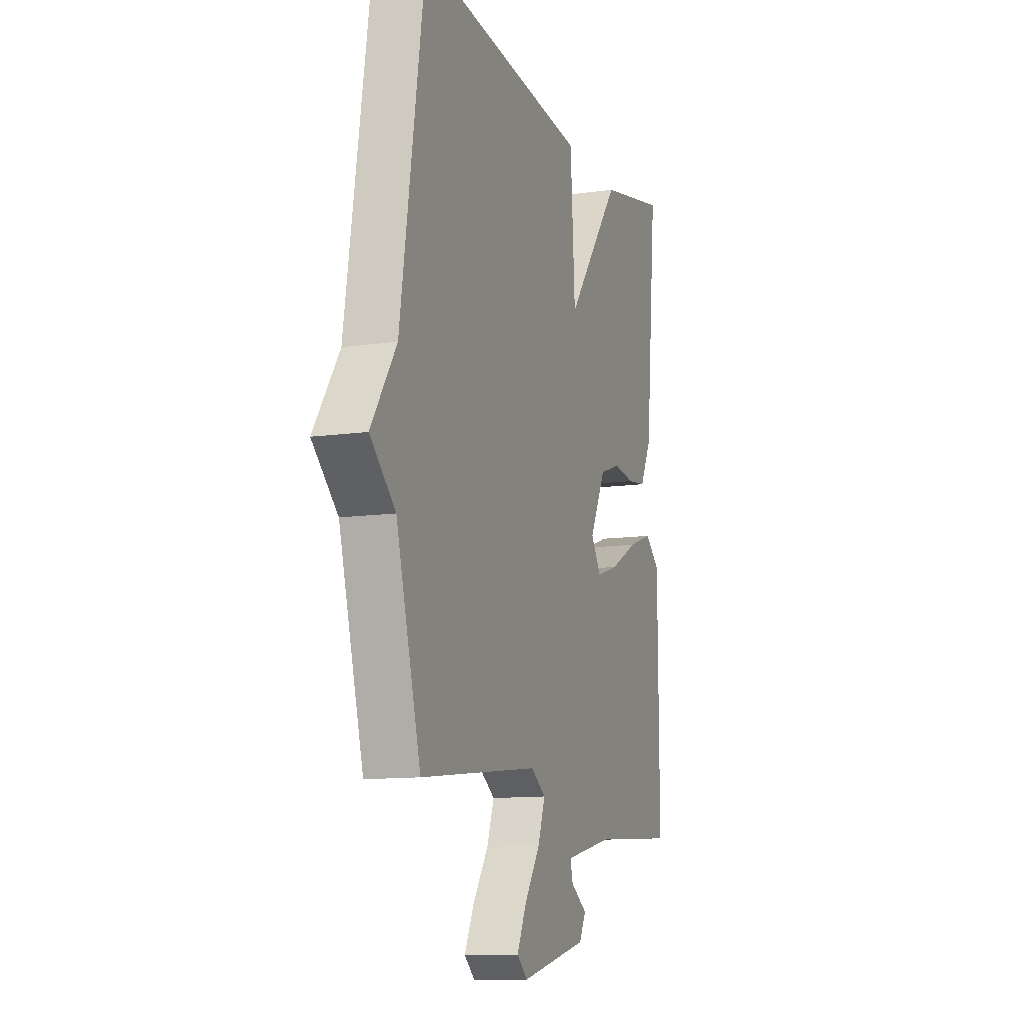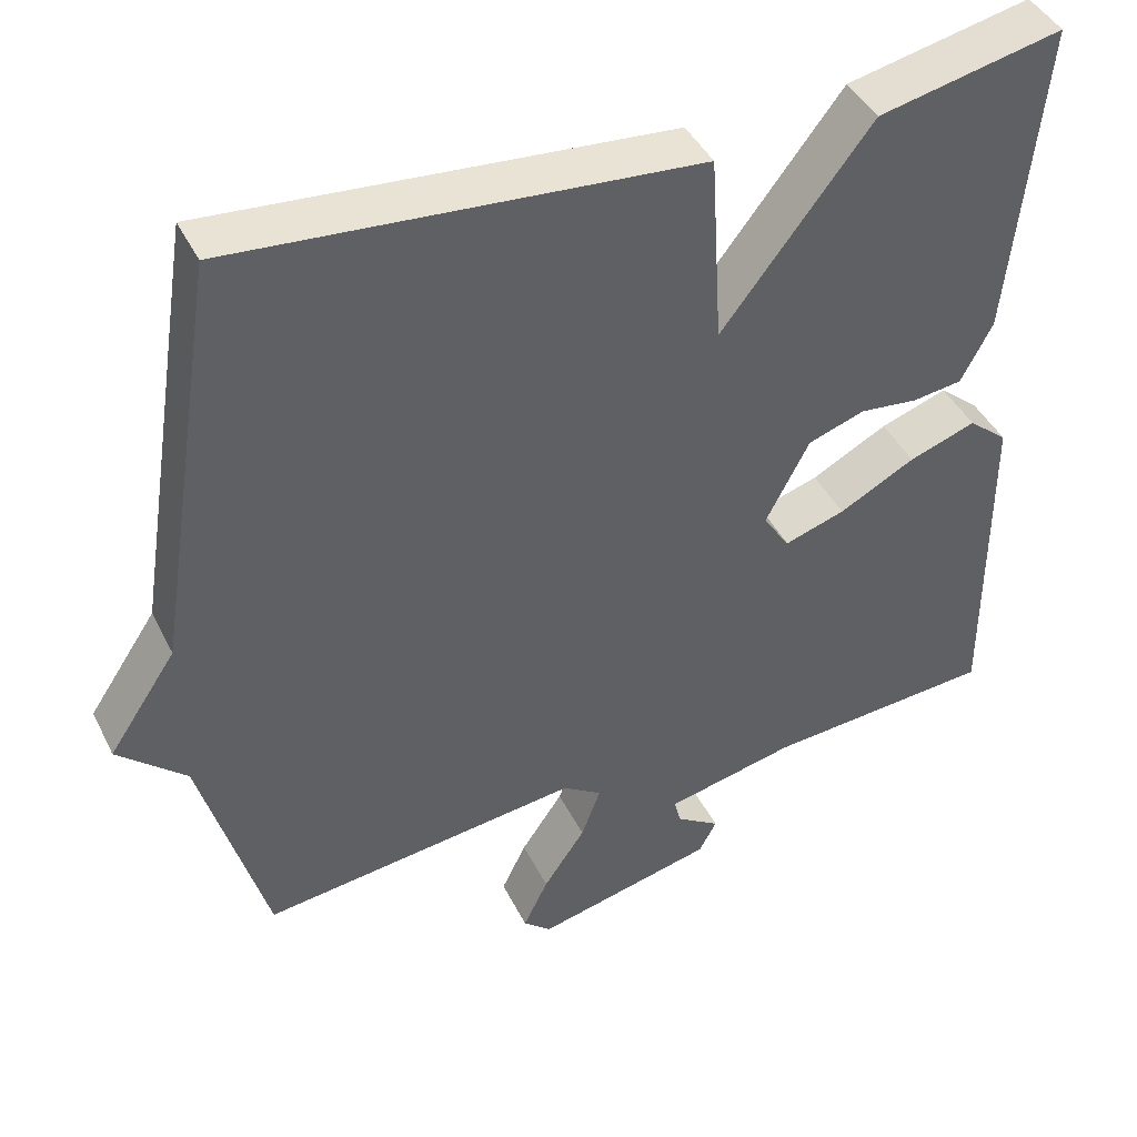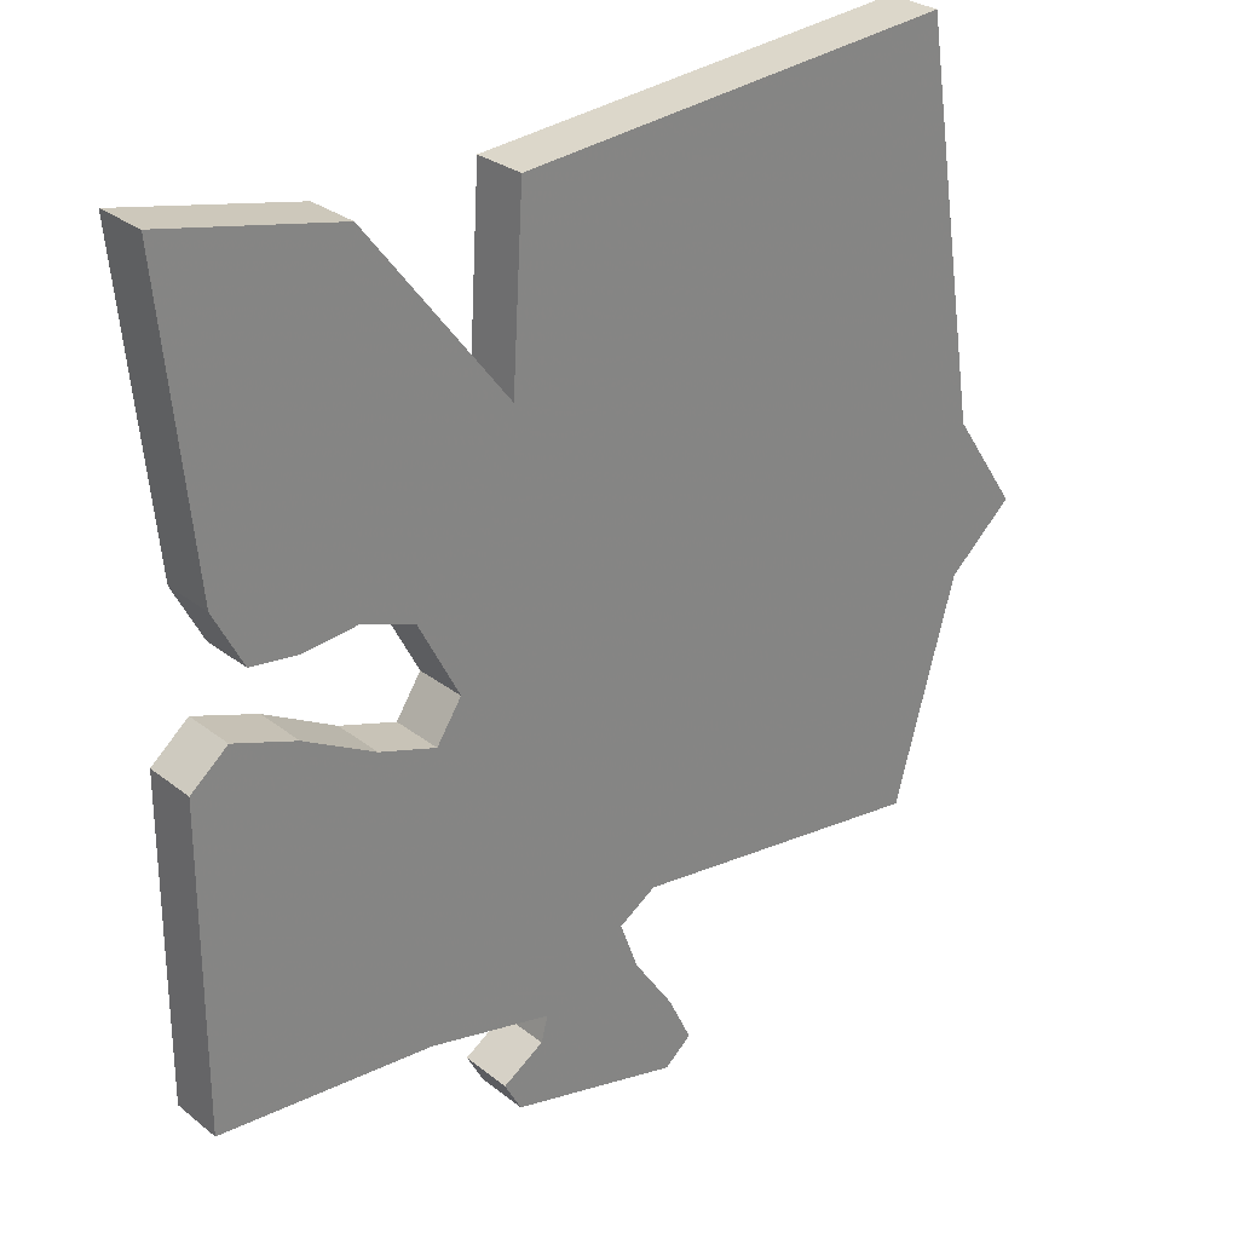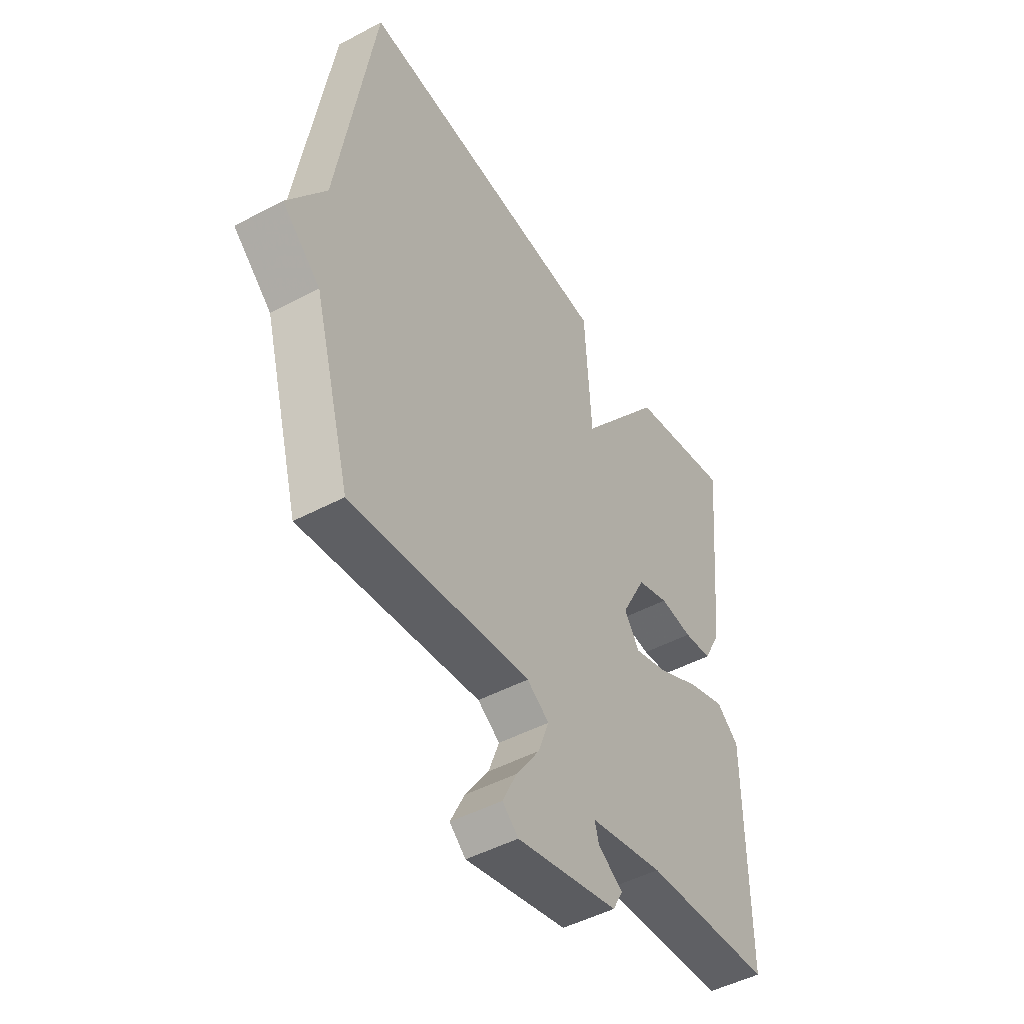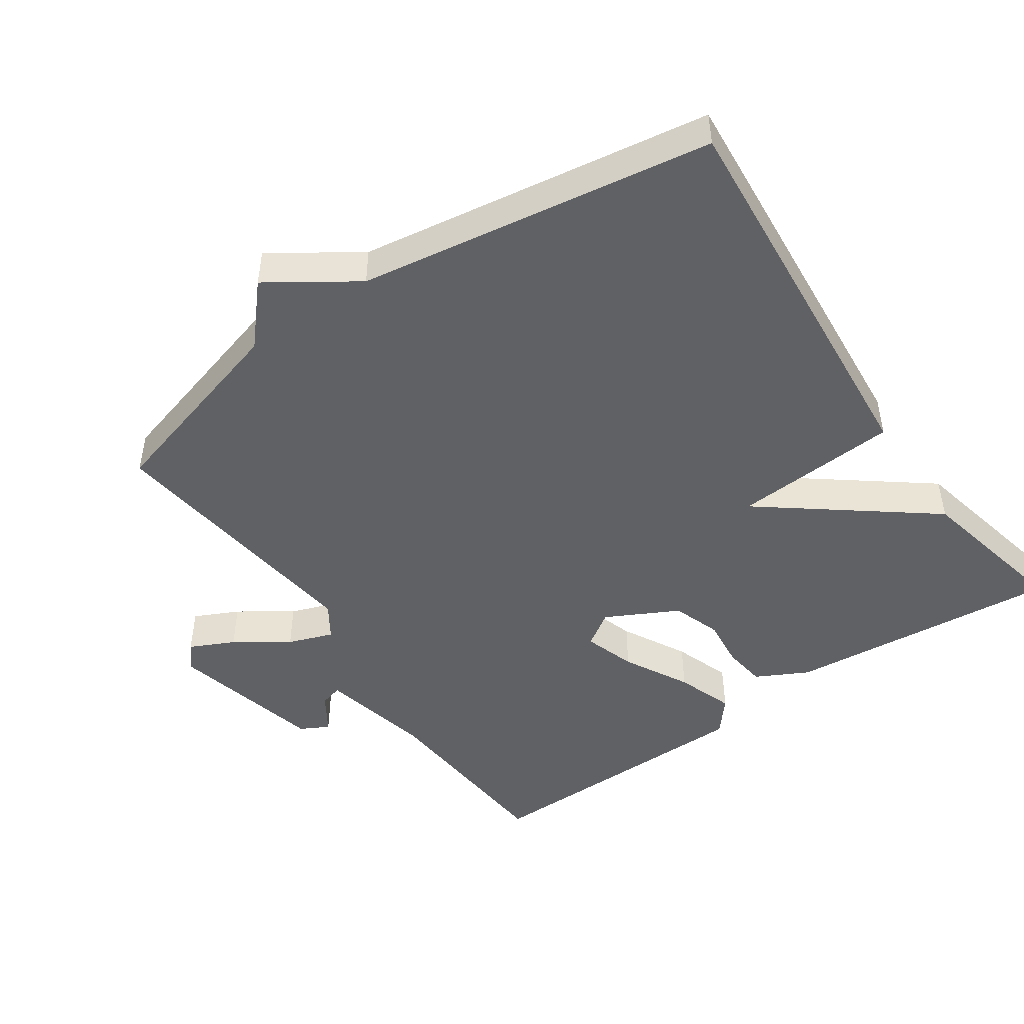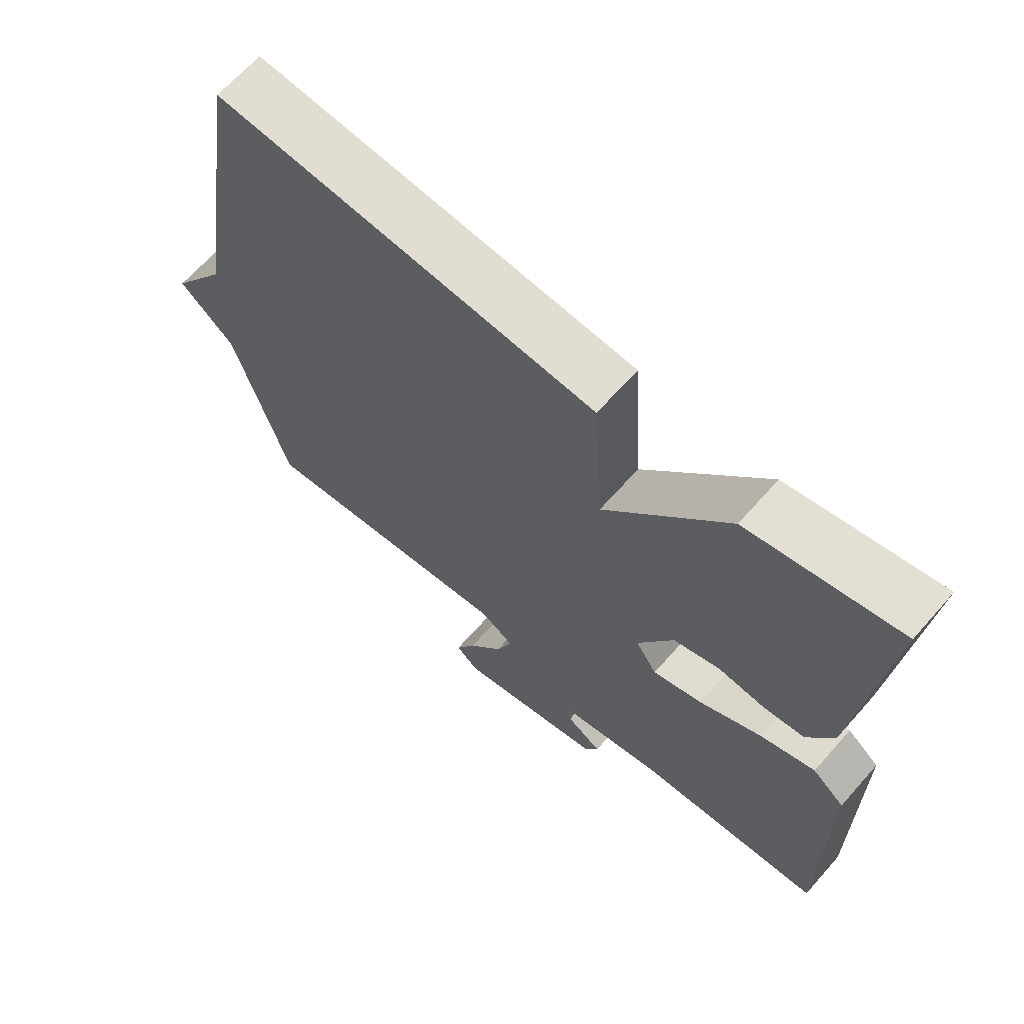
<metadata>
{"format":"obj","ext":"obj","renderer":"f3d","projection":"perspective","resolution":1024,"background":"white","views":[{"elev":-11.7,"azim":-70.9,"up":"+Z"},{"elev":43.0,"azim":-25.0,"up":"+Z"},{"elev":28.5,"azim":139.4,"up":"+Z"},{"elev":-47.8,"azim":-59.1,"up":"+Z"},{"elev":-47.6,"azim":-55.3,"up":"+Y"},{"elev":66.2,"azim":41.5,"up":"+Z"}]}
</metadata>
<code>
v -0.5 0.07 -0.5
v -0.581 0.07 -0.211
v -0.665 0.07 -0.136
v -0.581 0.07 -0.011
v -0.5 0.07 0.5
v 0.072 0.07 0.451
v 0.087 0.07 0.212
v 0.272 0.07 0.451
v 0.5 0.07 0.5
v 0.461 0.07 0.105
v 0.422 0.07 0.03
v 0.36 0.07 0.022
v 0.288 0.07 0.03
v 0.218 0.07 0.006
v 0.164 0.07 -0.098
v 0.197 0.07 -0.148
v 0.272 0.07 -0.124
v 0.366 0.07 -0.074
v 0.449 0.07 -0.045
v 0.498 0.07 -0.086
v 0.5 0.07 -0.5
v 0.217 0.07 -0.521
v 0.055 0.07 -0.557
v 0.064 0.07 -0.59
v 0.118 0.07 -0.625
v 0.096 0.07 -0.666
v -0.127 0.07 -0.719
v -0.162 0.07 -0.689
v -0.131 0.07 -0.625
v -0.079 0.07 -0.549
v -0.055 0.07 -0.484
v -0.104 0.07 -0.452
v -0.5 0 -0.5
v -0.581 0 -0.211
v -0.665 0 -0.136
v -0.581 0 -0.011
v -0.5 0 0.5
v 0.072 0 0.451
v 0.087 0 0.212
v 0.272 0 0.451
v 0.5 0 0.5
v 0.461 0 0.105
v 0.422 0 0.03
v 0.36 0 0.022
v 0.288 0 0.03
v 0.218 0 0.006
v 0.164 0 -0.098
v 0.197 0 -0.148
v 0.272 0 -0.124
v 0.366 0 -0.074
v 0.449 0 -0.045
v 0.498 0 -0.086
v 0.5 0 -0.5
v 0.217 0 -0.521
v 0.055 0 -0.557
v 0.064 0 -0.59
v 0.118 0 -0.625
v 0.096 0 -0.666
v -0.127 0 -0.719
v -0.162 0 -0.689
v -0.131 0 -0.625
v -0.079 0 -0.549
v -0.055 0 -0.484
v -0.104 0 -0.452
f 28 29 30
f 27 28 30
f 26 27 30
f 25 26 30
f 24 25 30
f 23 24 30 31
f 22 23 31
f 22 31 32
f 21 22 32
f 20 21 32
f 19 20 32
f 18 19 32
f 17 18 32
f 11 12 13
f 10 11 13
f 9 10 13
f 8 9 13
f 7 8 13
f 7 13 14
f 4 5 6 7
f 7 14 15
f 4 7 15
f 3 4 15
f 2 3 15
f 16 17 32 1
f 1 2 15 16
f 62 61 60
f 62 60 59
f 62 59 58
f 62 58 57
f 62 57 56
f 63 62 56 55
f 63 55 54
f 64 63 54
f 64 54 53
f 64 53 52
f 64 52 51
f 64 51 50
f 64 50 49
f 45 44 43
f 45 43 42
f 45 42 41
f 45 41 40
f 45 40 39
f 46 45 39
f 39 38 37 36
f 47 46 39
f 47 39 36
f 47 36 35
f 47 35 34
f 33 64 49 48
f 48 47 34 33
f 1 33 34 2
f 2 34 35 3
f 3 35 36 4
f 4 36 37 5
f 5 37 38 6
f 6 38 39 7
f 7 39 40 8
f 8 40 41 9
f 9 41 42 10
f 10 42 43 11
f 11 43 44 12
f 12 44 45 13
f 13 45 46 14
f 14 46 47 15
f 15 47 48 16
f 16 48 49 17
f 17 49 50 18
f 18 50 51 19
f 19 51 52 20
f 20 52 53 21
f 21 53 54 22
f 22 54 55 23
f 23 55 56 24
f 24 56 57 25
f 25 57 58 26
f 26 58 59 27
f 27 59 60 28
f 28 60 61 29
f 29 61 62 30
f 30 62 63 31
f 31 63 64 32
f 32 64 33 1

</code>
